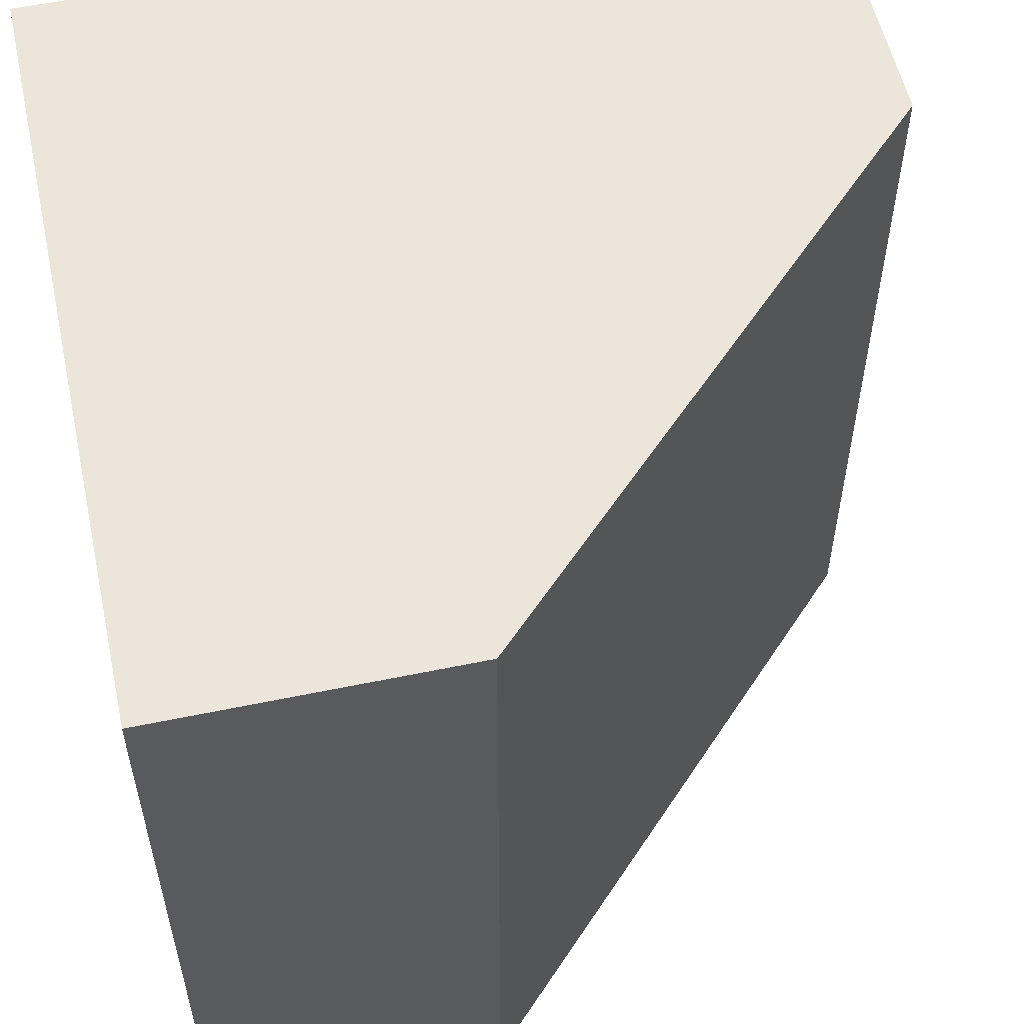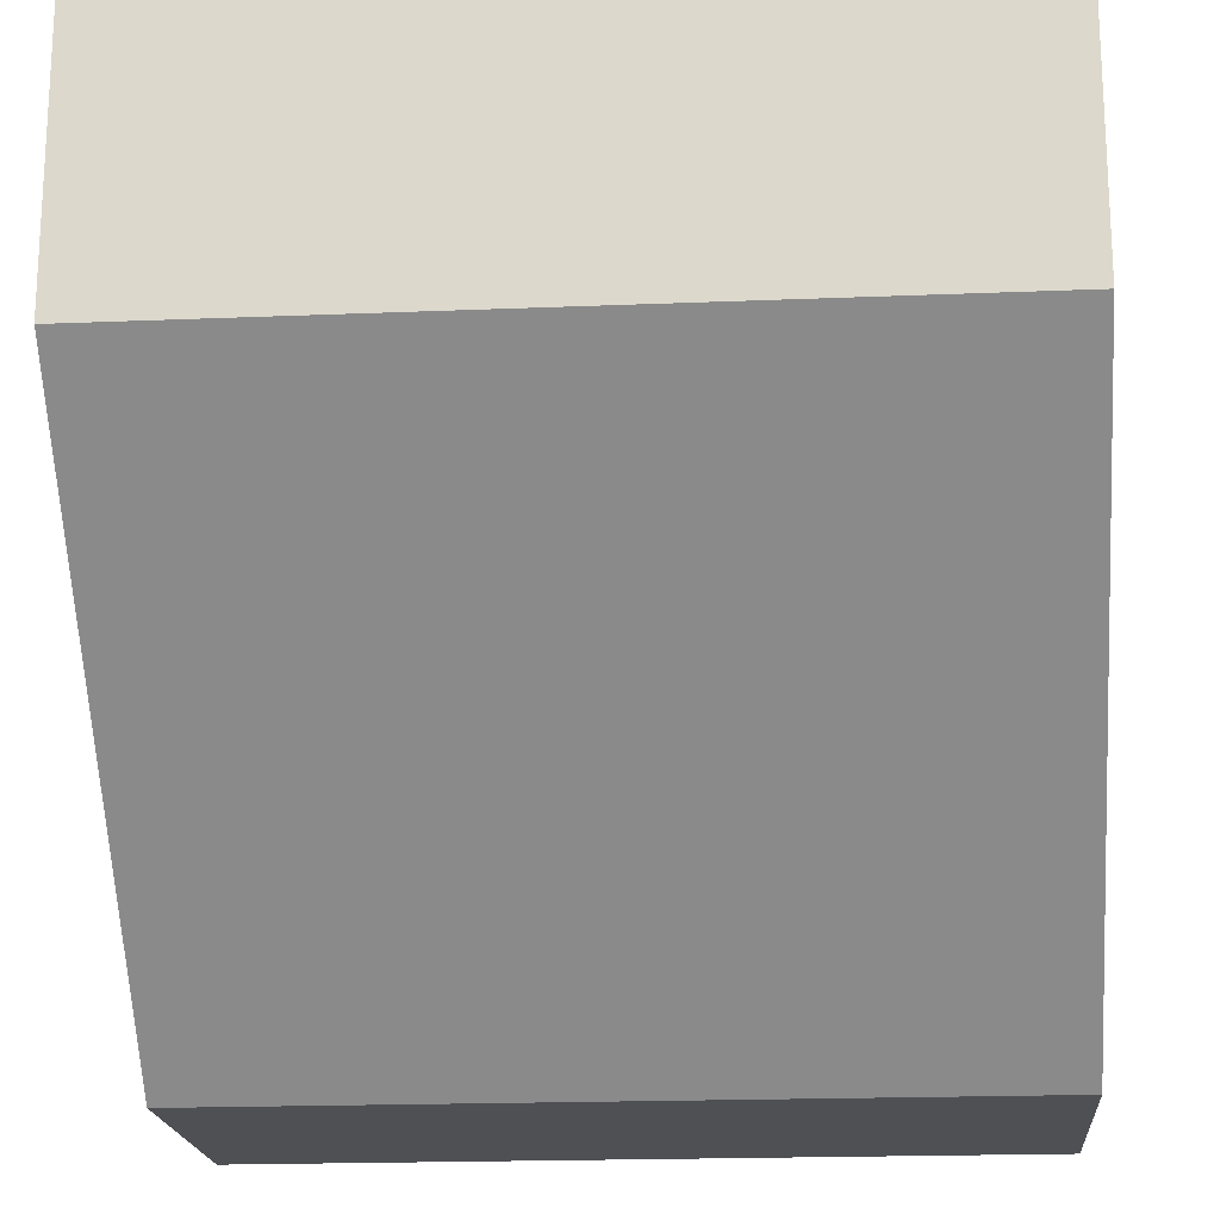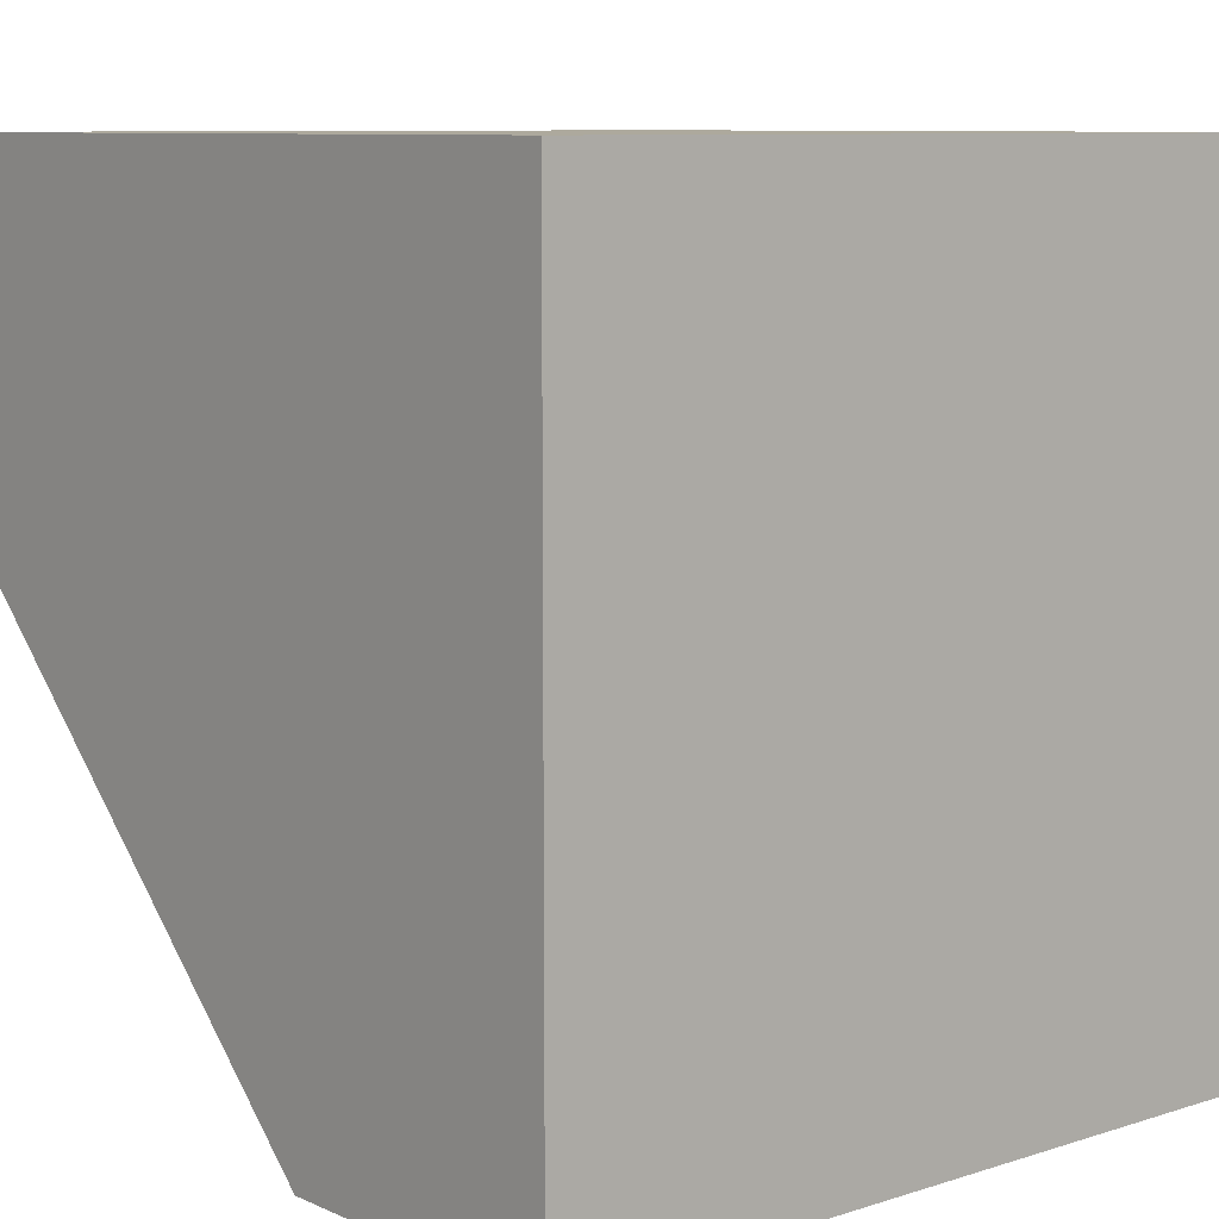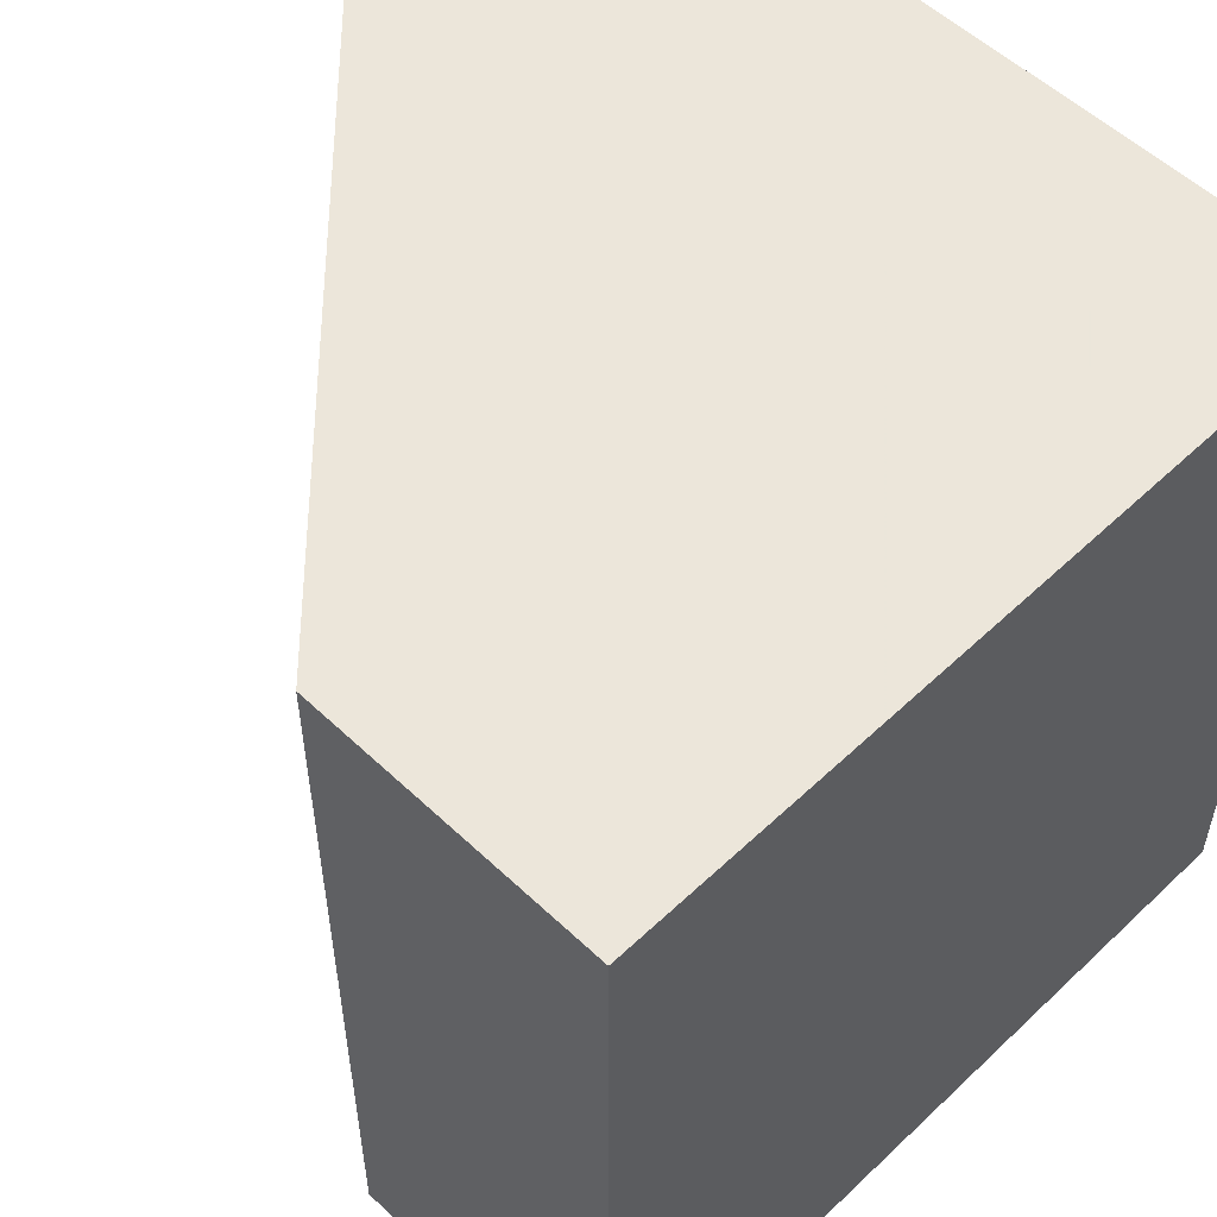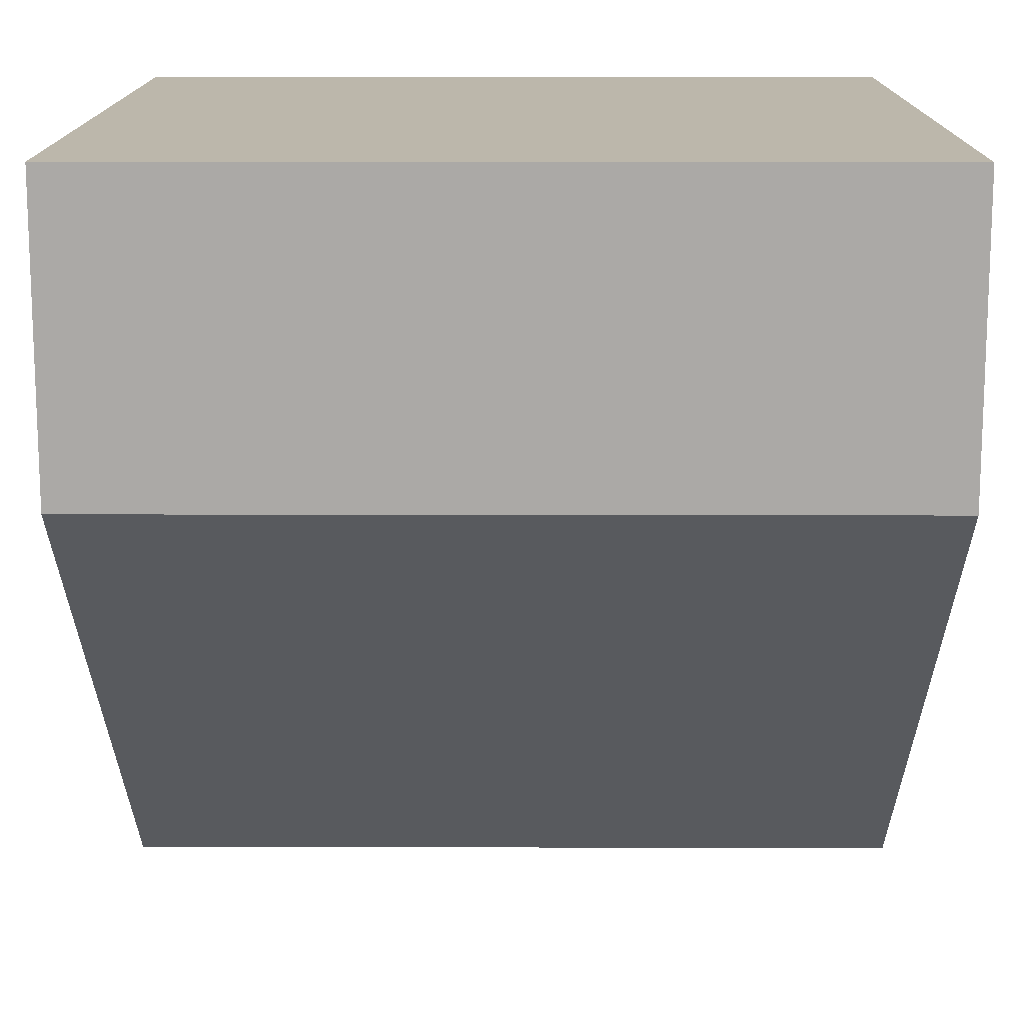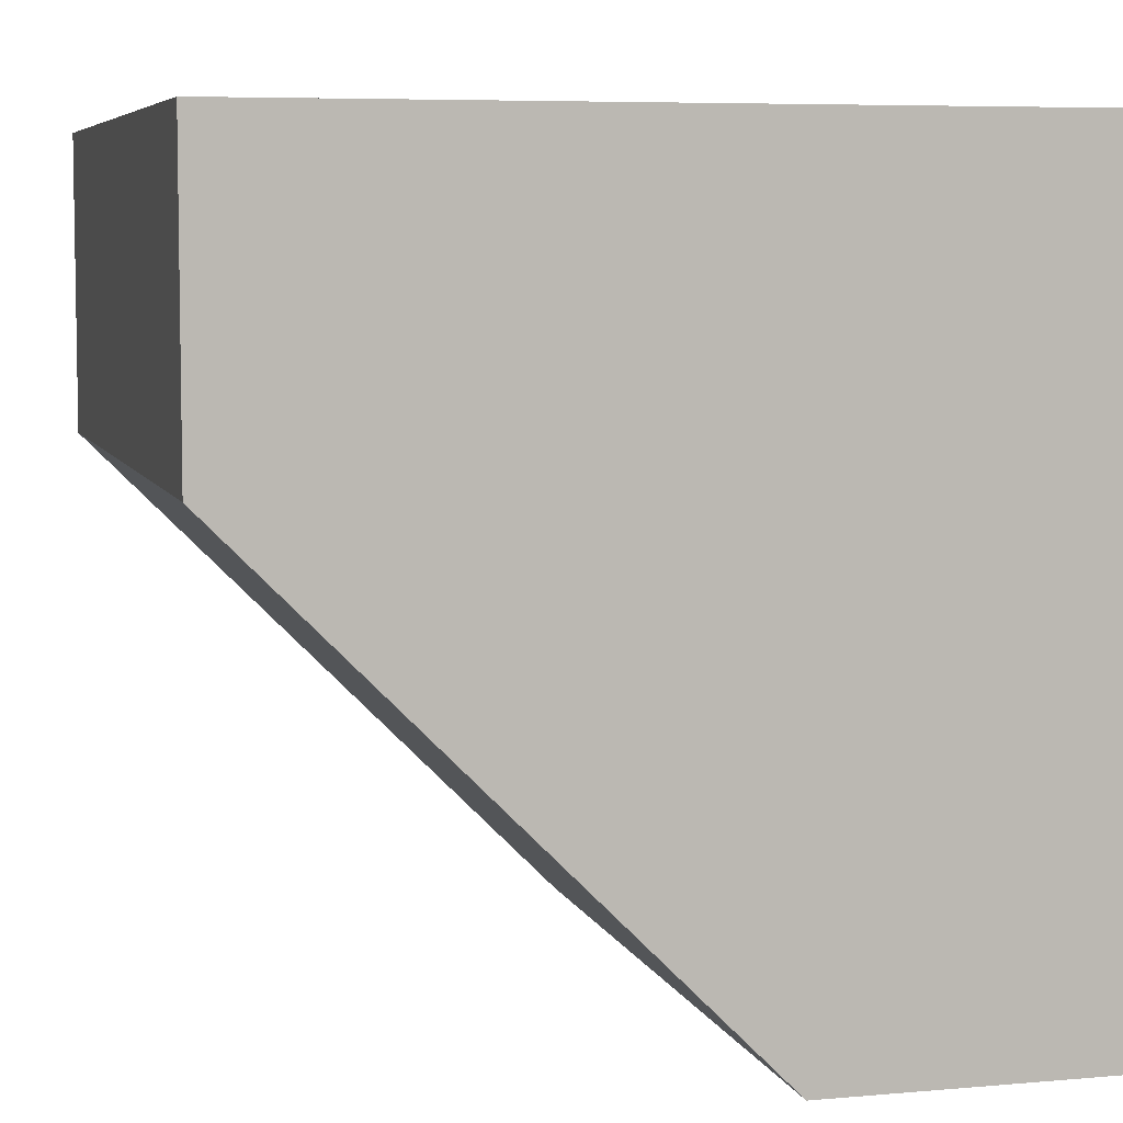
<metadata>
{"format":"obj","ext":"obj","renderer":"f3d","projection":"perspective","resolution":1024,"background":"white","views":[{"elev":55.9,"azim":77.7,"up":"+Y"},{"elev":-19.0,"azim":94.5,"up":"+Z"},{"elev":8.8,"azim":-130.5,"up":"+Z"},{"elev":54.6,"azim":-135.0,"up":"+Y"},{"elev":14.3,"azim":90.3,"up":"+Z"},{"elev":6.4,"azim":165.1,"up":"+Z"}]}
</metadata>
<code>
v 0.024 -0.01 -0
v 0.024 0.01 -0
v 0.024 -0.01 -0.02
v 0.024 0.01 -0.02
v 0.044 -0.01 -0
v 0.044 0.01 -0
v 0.03152 -0.01 -0.02
v 0.044 -0.01 -0.007516
v 0.044 0.01 -0.007516
v 0.03152 0.01 -0.02
f 1 2 4 3
f 8 9 6 5
f 9 10 4 2 6
f 5 6 2 1
f 3 4 10 7
f 9 8 7 10
f 3 7 8 5 1

</code>
